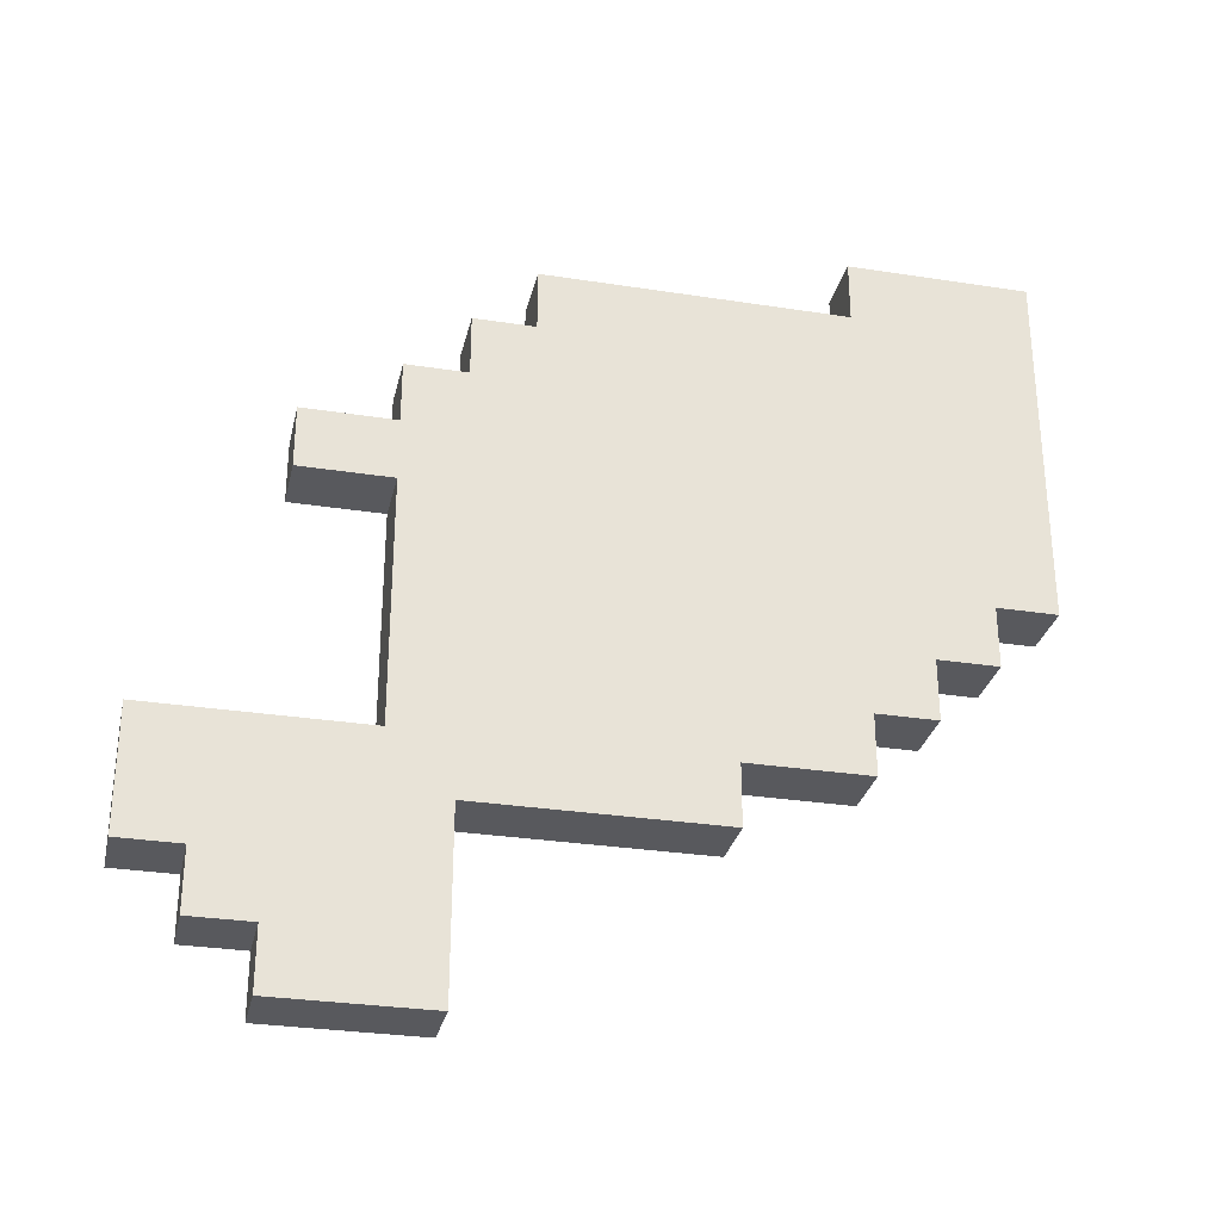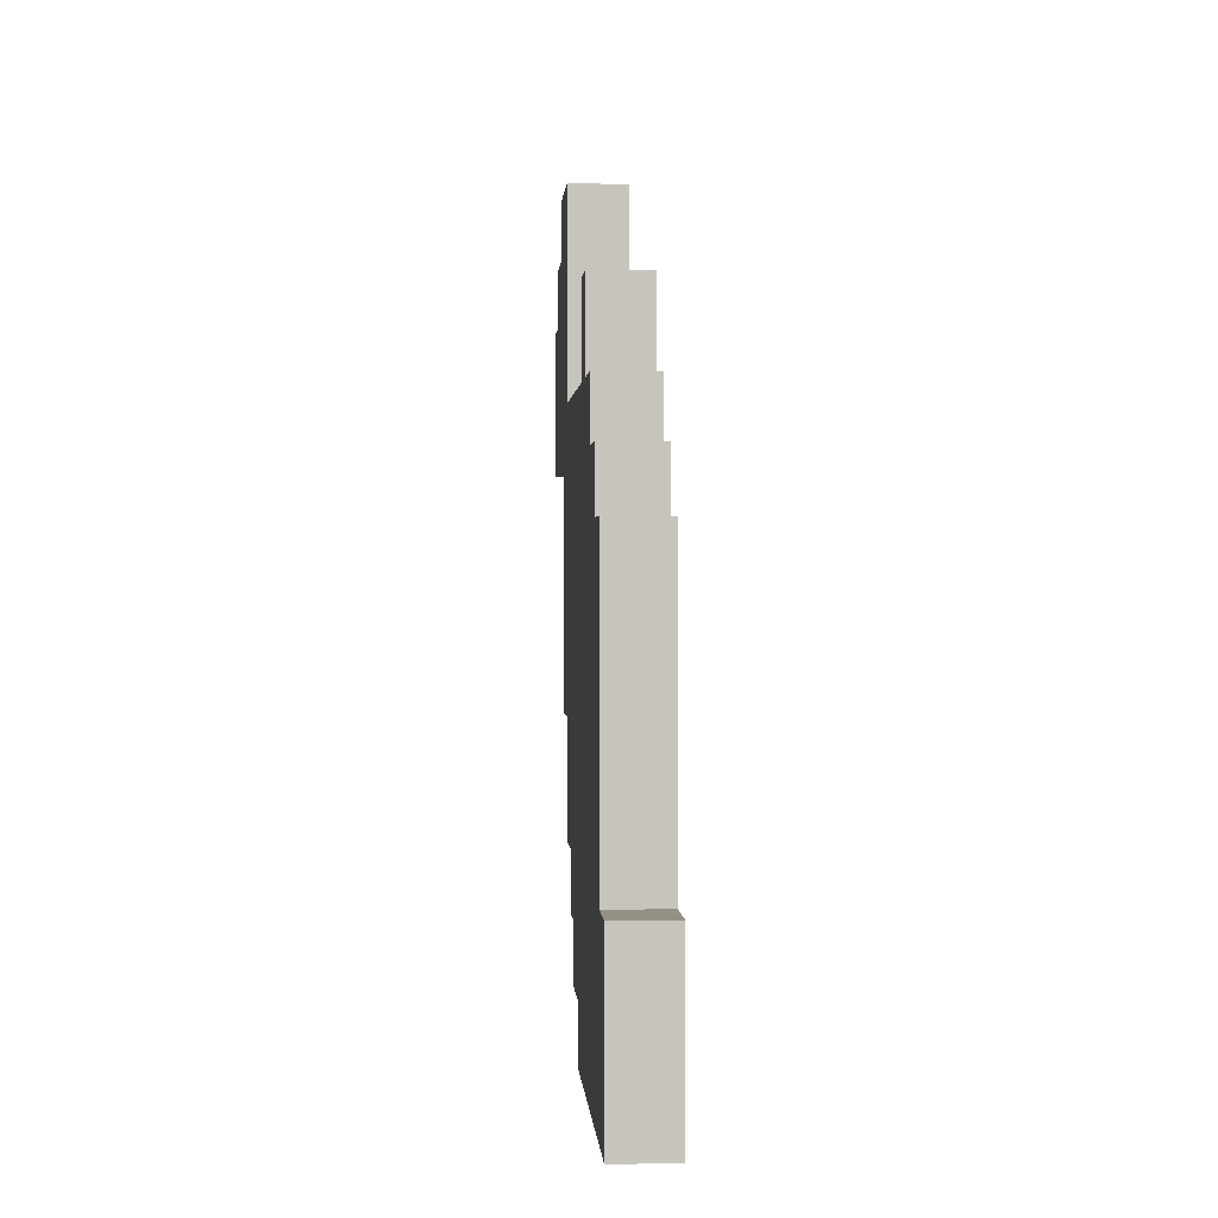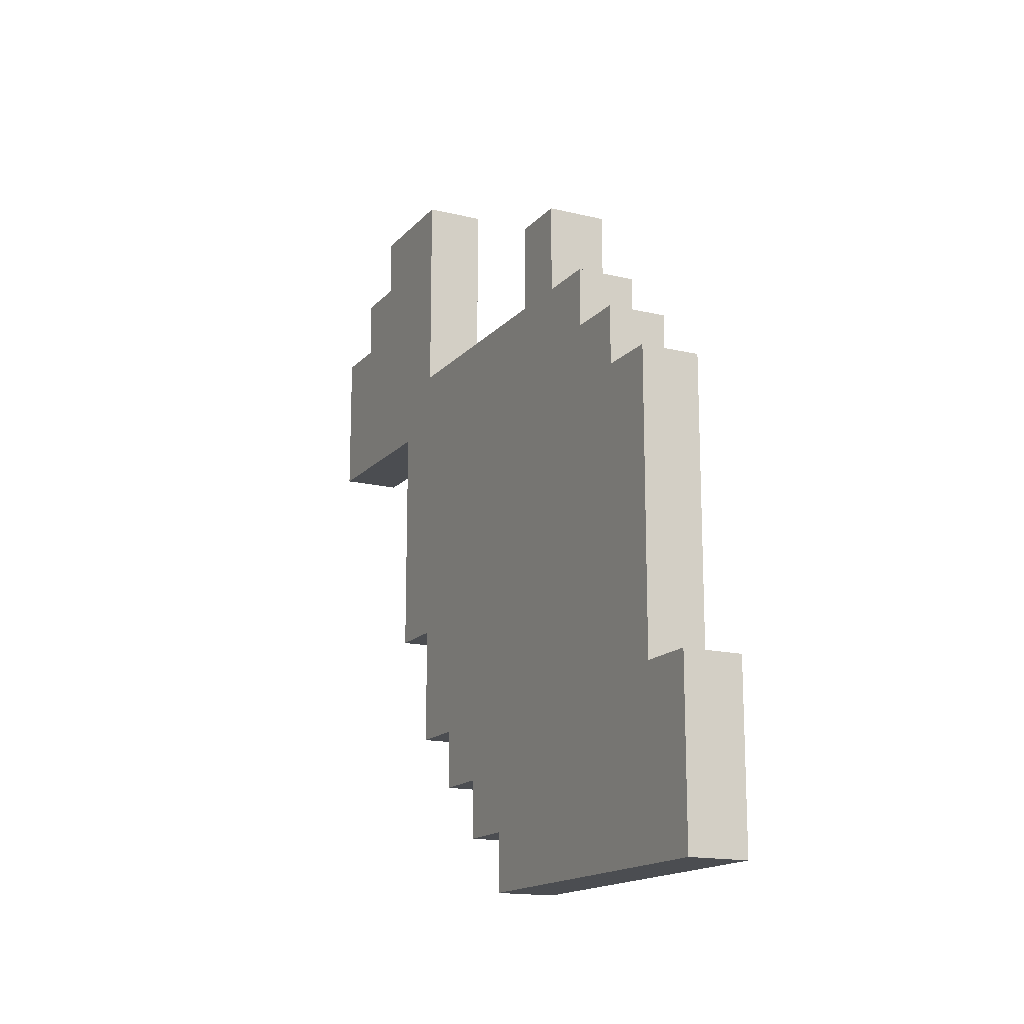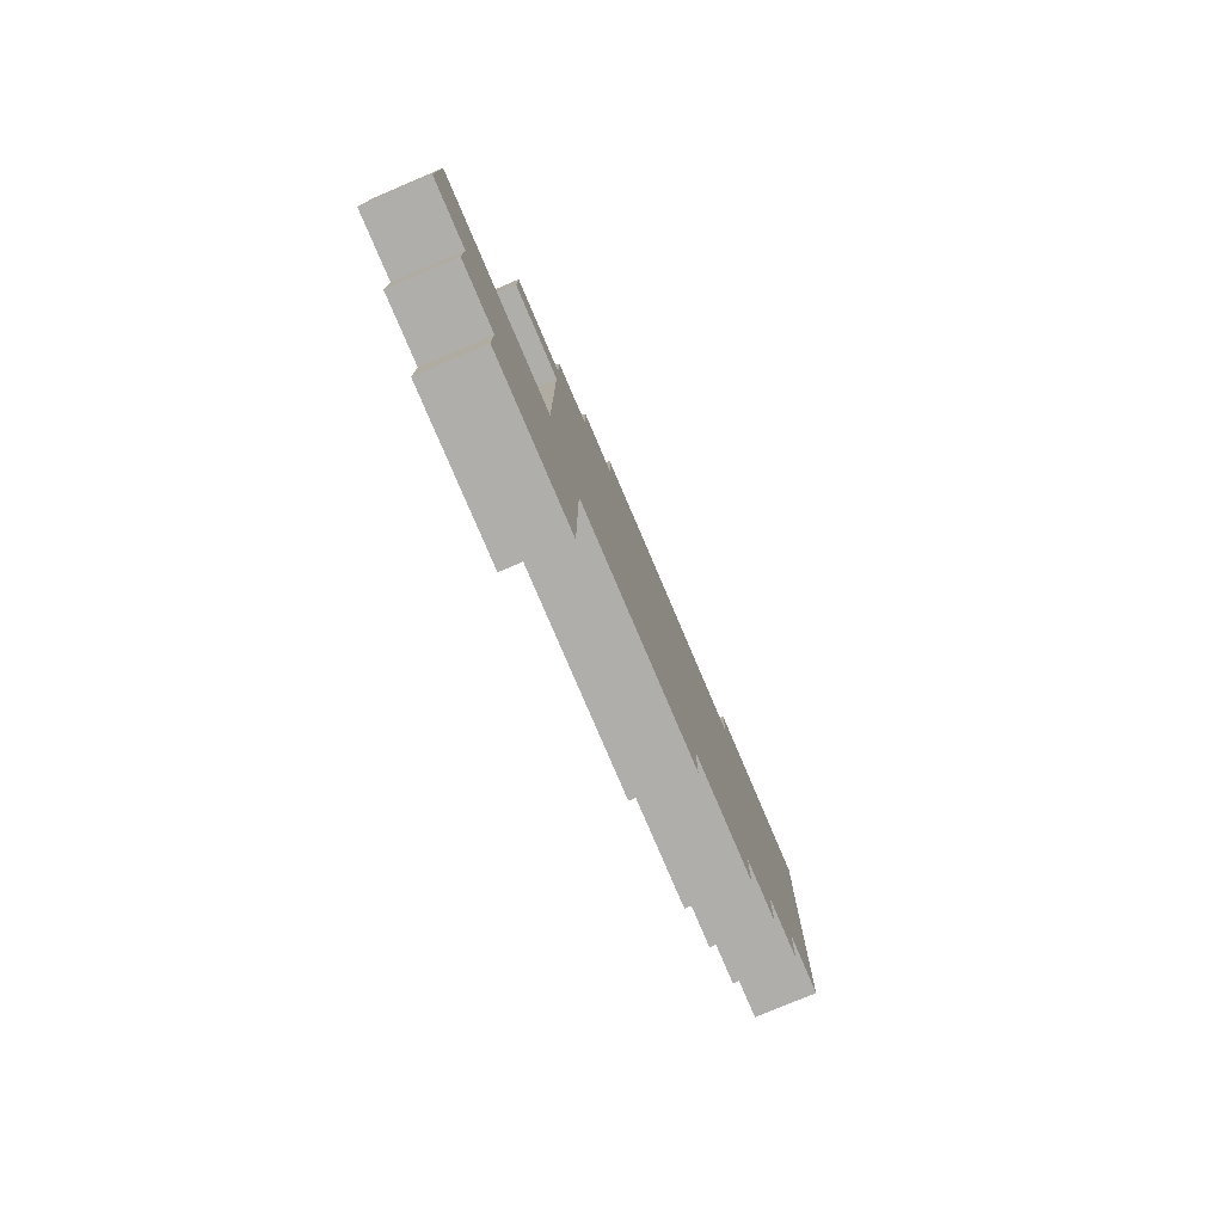
<metadata>
{"format":"obj","ext":"obj","renderer":"f3d","projection":"perspective","resolution":1024,"background":"white","views":[{"elev":-29.9,"azim":-102.8,"up":"+Z"},{"elev":0.7,"azim":-3.9,"up":"+Y"},{"elev":-15.9,"azim":-26.7,"up":"+Y"},{"elev":-77.8,"azim":-157.0,"up":"+Z"}]}
</metadata>
<code>
o
v 0 2.9 -1.1
v 0 2.9 -1.7
v 0 2.9 -2.1
v 0 2.9 -2.3
v 0 3.1 -1.3
v 0 3.1 -1.5
v 0 3.1 -1.7
v 0 3.1 -1.9
v 0 3.1 -2.1
v 0 3.1 -2.3
v 0 3.1 -2.5
v 0 3.3 -1.3
v 0 3.3 -1.5
v 0 3.3 -1.7
v 0 3.3 -1.9
v 0 3.3 -2.1
v 0 3.3 -2.3
v 0 3.3 -2.5
v 0 3.3 -2.7
v 0 3.5 -1.1
v 0 3.5 -1.3
v 0 3.5 -1.5
v 0 3.5 -1.7
v 0 3.5 -1.9
v 0 3.5 -2.1
v 0 3.5 -2.3
v 0 3.5 -2.5
v 0 3.5 -2.7
v 0 3.5 -2.9
v 0 3.7 -1.3
v 0 3.7 -1.5
v 0 3.7 -1.7
v 0 3.7 -1.9
v 0 3.7 -2.1
v 0 3.7 -2.3
v 0 3.7 -2.5
v 0 3.7 -2.7
v 0 3.7 -2.9
v 0 3.9 -1.3
v 0 3.9 -1.5
v 0 3.9 -1.7
v 0 3.9 -1.9
v 0 3.9 -2.1
v 0 3.9 -2.3
v 0 3.9 -2.5
v 0 3.9 -2.7
v 0 3.9 -2.9
v 0 3.9 -3.1
v 0 4.1 -1.5
v 0 4.1 -1.7
v 0 4.1 -1.9
v 0 4.1 -2.1
v 0 4.1 -2.3
v 0 4.1 -2.5
v 0 4.1 -2.7
v 0 4.1 -2.9
v 0 4.1 -3.1
v 0 4.3 -1.5
v 0 4.3 -1.7
v 0 4.3 -1.9
v 0 4.3 -2.1
v 0 4.3 -2.3
v 0 4.3 -2.5
v 0 4.3 -2.7
v 0 4.3 -2.9
v 0 4.3 -3.1
v 0 4.5 -1.3
v 0 4.5 -1.5
v 0 4.5 -1.7
v 0 4.5 -1.9
v 0 4.5 -2.1
v 0 4.5 -2.3
v 0 4.5 -2.5
v 0 4.5 -2.7
v 0 4.5 -2.9
v 0 4.5 -3.1
v 0 4.7 -1.5
v 0 4.7 -1.7
v 0 4.7 -1.9
v 0 4.7 -2.1
v 0 4.7 -2.3
v 0 4.7 -2.5
v 0 4.7 -2.7
v 0 4.7 -2.9
v 0 4.7 -3.1
v 0 4.7 -3.3
v 0 4.7 -3.5
v 0 4.7 -3.7
v 0 4.9 -1.7
v 0 4.9 -1.9
v 0 4.9 -2.1
v 0 4.9 -2.3
v 0 4.9 -2.5
v 0 4.9 -2.7
v 0 4.9 -2.9
v 0 4.9 -3.1
v 0 4.9 -3.3
v 0 5.1 -2.9
v 0 5.1 -3.1
v 0 5.2 -1.9
v 0 5.2 -2.1
v 0 5.2 -3.3
v 0 5.2 -3.5
v 0 5.2 -3.7
v 0 5.4 -3.3
v 0 5.4 -3.5
v 0 5.6 -2.9
v 0 5.6 -3.1
v 0 5.6 -3.3
v 0.2 2.9 -1.1
v 0.2 2.9 -1.7
v 0.2 2.9 -2.1
v 0.2 2.9 -2.3
v 0.2 3.1 -1.3
v 0.2 3.1 -1.5
v 0.2 3.1 -1.7
v 0.2 3.1 -1.9
v 0.2 3.1 -2.1
v 0.2 3.1 -2.3
v 0.2 3.1 -2.5
v 0.2 3.3 -1.3
v 0.2 3.3 -1.5
v 0.2 3.3 -1.7
v 0.2 3.3 -1.9
v 0.2 3.3 -2.1
v 0.2 3.3 -2.3
v 0.2 3.3 -2.5
v 0.2 3.3 -2.7
v 0.2 3.5 -1.1
v 0.2 3.5 -1.3
v 0.2 3.5 -1.5
v 0.2 3.5 -1.7
v 0.2 3.5 -1.9
v 0.2 3.5 -2.1
v 0.2 3.5 -2.3
v 0.2 3.5 -2.5
v 0.2 3.5 -2.7
v 0.2 3.5 -2.9
v 0.2 3.7 -1.3
v 0.2 3.7 -1.5
v 0.2 3.7 -1.7
v 0.2 3.7 -1.9
v 0.2 3.7 -2.1
v 0.2 3.7 -2.3
v 0.2 3.7 -2.5
v 0.2 3.7 -2.7
v 0.2 3.7 -2.9
v 0.2 3.9 -1.3
v 0.2 3.9 -1.5
v 0.2 3.9 -1.7
v 0.2 3.9 -1.9
v 0.2 3.9 -2.1
v 0.2 3.9 -2.3
v 0.2 3.9 -2.5
v 0.2 3.9 -2.7
v 0.2 3.9 -2.9
v 0.2 3.9 -3.1
v 0.2 4.1 -1.5
v 0.2 4.1 -1.7
v 0.2 4.1 -1.9
v 0.2 4.1 -2.1
v 0.2 4.1 -2.3
v 0.2 4.1 -2.5
v 0.2 4.1 -2.7
v 0.2 4.1 -2.9
v 0.2 4.1 -3.1
v 0.2 4.3 -1.5
v 0.2 4.3 -1.7
v 0.2 4.3 -1.9
v 0.2 4.3 -2.1
v 0.2 4.3 -2.3
v 0.2 4.3 -2.5
v 0.2 4.3 -2.7
v 0.2 4.3 -2.9
v 0.2 4.3 -3.1
v 0.2 4.5 -1.3
v 0.2 4.5 -1.5
v 0.2 4.5 -1.7
v 0.2 4.5 -1.9
v 0.2 4.5 -2.1
v 0.2 4.5 -2.3
v 0.2 4.5 -2.5
v 0.2 4.5 -2.7
v 0.2 4.5 -2.9
v 0.2 4.5 -3.1
v 0.2 4.7 -1.5
v 0.2 4.7 -1.7
v 0.2 4.7 -1.9
v 0.2 4.7 -2.1
v 0.2 4.7 -2.3
v 0.2 4.7 -2.5
v 0.2 4.7 -2.7
v 0.2 4.7 -2.9
v 0.2 4.7 -3.1
v 0.2 4.7 -3.3
v 0.2 4.7 -3.5
v 0.2 4.7 -3.7
v 0.2 4.9 -1.7
v 0.2 4.9 -1.9
v 0.2 4.9 -2.1
v 0.2 4.9 -2.3
v 0.2 4.9 -2.5
v 0.2 4.9 -2.7
v 0.2 4.9 -2.9
v 0.2 4.9 -3.1
v 0.2 4.9 -3.3
v 0.2 5.1 -2.9
v 0.2 5.1 -3.1
v 0.2 5.2 -1.9
v 0.2 5.2 -2.1
v 0.2 5.2 -3.3
v 0.2 5.2 -3.5
v 0.2 5.2 -3.7
v 0.2 5.4 -3.3
v 0.2 5.4 -3.5
v 0.2 5.6 -2.9
v 0.2 5.6 -3.1
v 0.2 5.6 -3.3
v 0 2.9 -1.1
v 0 3.5 -1.1
v 0.2 2.9 -1.1
v 0.2 3.5 -1.1
v 0 3.5 -1.3
v 0 3.7 -1.3
v 0 3.9 -1.3
v 0 4.5 -1.3
v 0.2 3.5 -1.3
v 0.2 3.7 -1.3
v 0.2 3.9 -1.3
v 0.2 4.5 -1.3
v 0 4.5 -1.5
v 0 4.7 -1.5
v 0.2 4.5 -1.5
v 0.2 4.7 -1.5
v 0 4.7 -1.7
v 0 4.9 -1.7
v 0.2 4.7 -1.7
v 0.2 4.9 -1.7
v 0 4.9 -1.9
v 0 5.2 -1.9
v 0.2 4.9 -1.9
v 0.2 5.2 -1.9
v 0 4.9 -2.9
v 0 5.1 -2.9
v 0 5.6 -2.9
v 0.2 4.9 -2.9
v 0.2 5.1 -2.9
v 0.2 5.6 -2.9
v 0 4.9 -2.1
v 0 5.2 -2.1
v 0.2 4.9 -2.1
v 0.2 5.2 -2.1
v 0 2.9 -2.3
v 0 3.1 -2.3
v 0.2 2.9 -2.3
v 0.2 3.1 -2.3
v 0 3.1 -2.5
v 0 3.3 -2.5
v 0.2 3.1 -2.5
v 0.2 3.3 -2.5
v 0 3.3 -2.7
v 0 3.5 -2.7
v 0.2 3.3 -2.7
v 0.2 3.5 -2.7
v 0 3.5 -2.9
v 0 3.7 -2.9
v 0 3.9 -2.9
v 0.2 3.5 -2.9
v 0.2 3.7 -2.9
v 0.2 3.9 -2.9
v 0 3.9 -3.1
v 0 4.1 -3.1
v 0 4.3 -3.1
v 0 4.5 -3.1
v 0 4.7 -3.1
v 0.2 3.9 -3.1
v 0.2 4.1 -3.1
v 0.2 4.3 -3.1
v 0.2 4.5 -3.1
v 0.2 4.7 -3.1
v 0 5.4 -3.3
v 0 5.6 -3.3
v 0.2 5.4 -3.3
v 0.2 5.6 -3.3
v 0 5.2 -3.5
v 0 5.4 -3.5
v 0.2 5.2 -3.5
v 0.2 5.4 -3.5
v 0 4.7 -3.7
v 0 5.2 -3.7
v 0.2 4.7 -3.7
v 0.2 5.2 -3.7
v 0 2.9 -1.1
v 0.2 2.9 -1.1
v 0 2.9 -1.7
v 0.2 2.9 -1.7
v 0 2.9 -2.1
v 0.2 2.9 -2.1
v 0 2.9 -2.3
v 0.2 2.9 -2.3
v 0 3.1 -2.3
v 0.2 3.1 -2.3
v 0 3.1 -2.5
v 0.2 3.1 -2.5
v 0 3.3 -2.5
v 0.2 3.3 -2.5
v 0 3.3 -2.7
v 0.2 3.3 -2.7
v 0 3.5 -2.7
v 0.2 3.5 -2.7
v 0 3.5 -2.9
v 0.2 3.5 -2.9
v 0 3.9 -2.9
v 0.2 3.9 -2.9
v 0 3.9 -3.1
v 0.2 3.9 -3.1
v 0 4.7 -3.1
v 0.2 4.7 -3.1
v 0 4.7 -3.3
v 0.2 4.7 -3.3
v 0 4.7 -3.5
v 0.2 4.7 -3.5
v 0 4.7 -3.7
v 0.2 4.7 -3.7
v 0 3.5 -1.1
v 0.2 3.5 -1.1
v 0 3.5 -1.3
v 0.2 3.5 -1.3
v 0 4.5 -1.3
v 0.2 4.5 -1.3
v 0 4.5 -1.5
v 0.2 4.5 -1.5
v 0 4.7 -1.5
v 0.2 4.7 -1.5
v 0 4.7 -1.7
v 0.2 4.7 -1.7
v 0 4.9 -1.7
v 0.2 4.9 -1.7
v 0 4.9 -1.9
v 0.2 4.9 -1.9
v 0 4.9 -2.1
v 0.2 4.9 -2.1
v 0 4.9 -2.3
v 0.2 4.9 -2.3
v 0 4.9 -2.5
v 0.2 4.9 -2.5
v 0 4.9 -2.7
v 0.2 4.9 -2.7
v 0 4.9 -2.9
v 0.2 4.9 -2.9
v 0 5.2 -1.9
v 0.2 5.2 -1.9
v 0 5.2 -2.1
v 0.2 5.2 -2.1
v 0 5.2 -3.5
v 0.2 5.2 -3.5
v 0 5.2 -3.7
v 0.2 5.2 -3.7
v 0 5.4 -3.3
v 0.2 5.4 -3.3
v 0 5.4 -3.5
v 0.2 5.4 -3.5
v 0 5.6 -2.9
v 0.2 5.6 -2.9
v 0 5.6 -3.1
v 0.2 5.6 -3.1
v 0 5.6 -3.3
v 0.2 5.6 -3.3
f 5 2 1
f 6 2 5
f 7 3 2
f 7 2 6
f 8 3 7
f 9 4 3
f 9 3 8
f 10 4 9
f 12 6 5
f 12 5 1
f 13 7 6
f 13 6 12
f 14 8 7
f 14 7 13
f 15 9 8
f 15 8 14
f 16 10 9
f 16 9 15
f 17 11 10
f 17 10 16
f 18 11 17
f 20 13 12
f 20 12 1
f 21 13 20
f 22 14 13
f 22 13 21
f 23 15 14
f 23 14 22
f 24 16 15
f 24 15 23
f 25 17 16
f 25 16 24
f 26 18 17
f 26 17 25
f 27 19 18
f 27 18 26
f 28 19 27
f 30 22 21
f 31 23 22
f 31 22 30
f 32 24 23
f 32 23 31
f 33 25 24
f 33 24 32
f 34 26 25
f 34 25 33
f 35 27 26
f 35 26 34
f 36 28 27
f 36 27 35
f 37 29 28
f 37 28 36
f 38 29 37
f 39 31 30
f 40 32 31
f 40 31 39
f 41 33 32
f 41 32 40
f 42 34 33
f 42 33 41
f 43 36 35
f 43 34 42
f 43 35 34
f 44 36 43
f 45 37 36
f 45 36 44
f 46 38 37
f 46 37 45
f 47 38 46
f 49 40 39
f 49 41 40
f 50 42 41
f 50 41 49
f 51 43 42
f 51 42 50
f 52 44 43
f 52 43 51
f 53 45 44
f 53 44 52
f 54 46 45
f 54 45 53
f 55 47 46
f 55 46 54
f 56 48 47
f 56 47 55
f 57 48 56
f 58 49 39
f 58 50 49
f 59 51 50
f 59 50 58
f 60 52 51
f 60 51 59
f 61 53 52
f 61 52 60
f 62 54 53
f 62 53 61
f 63 55 54
f 63 54 62
f 64 56 55
f 64 55 63
f 65 57 56
f 65 56 64
f 66 57 65
f 67 59 58
f 67 58 39
f 68 59 67
f 69 60 59
f 69 59 68
f 70 61 60
f 70 60 69
f 71 62 61
f 71 61 70
f 72 63 62
f 72 62 71
f 73 64 63
f 73 63 72
f 74 65 64
f 74 64 73
f 75 66 65
f 75 65 74
f 76 66 75
f 77 70 69
f 77 69 68
f 78 70 77
f 79 71 70
f 79 70 78
f 80 72 71
f 80 71 79
f 81 73 72
f 81 72 80
f 82 74 73
f 82 73 81
f 83 75 74
f 83 74 82
f 84 76 75
f 84 75 83
f 85 76 84
f 89 81 80
f 89 79 78
f 89 80 79
f 90 81 89
f 91 81 90
f 92 82 81
f 92 81 91
f 93 83 82
f 93 82 92
f 94 84 83
f 94 83 93
f 95 85 84
f 95 84 94
f 96 86 85
f 96 85 95
f 97 87 86
f 97 86 96
f 98 97 96
f 98 96 95
f 99 97 98
f 100 91 90
f 101 91 100
f 102 87 97
f 102 97 99
f 103 88 87
f 103 87 102
f 104 88 103
f 105 102 99
f 105 103 102
f 106 103 105
f 107 99 98
f 108 105 99
f 108 99 107
f 109 105 108
f 110 111 114
f 114 111 115
f 111 112 116
f 115 111 116
f 116 112 117
f 112 113 118
f 117 112 118
f 118 113 119
f 114 115 121
f 110 114 121
f 115 116 122
f 121 115 122
f 116 117 123
f 122 116 123
f 117 118 124
f 123 117 124
f 118 119 125
f 124 118 125
f 119 120 126
f 125 119 126
f 126 120 127
f 121 122 129
f 110 121 129
f 129 122 130
f 122 123 131
f 130 122 131
f 123 124 132
f 131 123 132
f 124 125 133
f 132 124 133
f 125 126 134
f 133 125 134
f 126 127 135
f 134 126 135
f 127 128 136
f 135 127 136
f 136 128 137
f 130 131 139
f 131 132 140
f 139 131 140
f 132 133 141
f 140 132 141
f 133 134 142
f 141 133 142
f 134 135 143
f 142 134 143
f 135 136 144
f 143 135 144
f 136 137 145
f 144 136 145
f 137 138 146
f 145 137 146
f 146 138 147
f 139 140 148
f 140 141 149
f 148 140 149
f 141 142 150
f 149 141 150
f 142 143 151
f 150 142 151
f 144 145 152
f 151 143 152
f 143 144 152
f 152 145 153
f 145 146 154
f 153 145 154
f 146 147 155
f 154 146 155
f 155 147 156
f 148 149 158
f 149 150 158
f 150 151 159
f 158 150 159
f 151 152 160
f 159 151 160
f 152 153 161
f 160 152 161
f 153 154 162
f 161 153 162
f 154 155 163
f 162 154 163
f 155 156 164
f 163 155 164
f 156 157 165
f 164 156 165
f 165 157 166
f 148 158 167
f 158 159 167
f 159 160 168
f 167 159 168
f 160 161 169
f 168 160 169
f 161 162 170
f 169 161 170
f 162 163 171
f 170 162 171
f 163 164 172
f 171 163 172
f 164 165 173
f 172 164 173
f 165 166 174
f 173 165 174
f 174 166 175
f 167 168 176
f 148 167 176
f 176 168 177
f 168 169 178
f 177 168 178
f 169 170 179
f 178 169 179
f 170 171 180
f 179 170 180
f 171 172 181
f 180 171 181
f 172 173 182
f 181 172 182
f 173 174 183
f 182 173 183
f 174 175 184
f 183 174 184
f 184 175 185
f 178 179 186
f 177 178 186
f 186 179 187
f 179 180 188
f 187 179 188
f 180 181 189
f 188 180 189
f 181 182 190
f 189 181 190
f 182 183 191
f 190 182 191
f 183 184 192
f 191 183 192
f 184 185 193
f 192 184 193
f 193 185 194
f 189 190 198
f 187 188 198
f 188 189 198
f 198 190 199
f 199 190 200
f 190 191 201
f 200 190 201
f 191 192 202
f 201 191 202
f 192 193 203
f 202 192 203
f 193 194 204
f 203 193 204
f 194 195 205
f 204 194 205
f 195 196 206
f 205 195 206
f 205 206 207
f 204 205 207
f 207 206 208
f 199 200 209
f 209 200 210
f 206 196 211
f 208 206 211
f 196 197 212
f 211 196 212
f 212 197 213
f 208 211 214
f 211 212 214
f 214 212 215
f 207 208 216
f 208 214 217
f 216 208 217
f 217 214 218
f 221 220 219
f 222 220 221
f 227 224 223
f 228 225 224
f 228 224 227
f 229 226 225
f 229 225 228
f 230 226 229
f 233 232 231
f 234 232 233
f 237 236 235
f 238 236 237
f 241 240 239
f 242 240 241
f 246 244 243
f 247 245 244
f 247 244 246
f 248 245 247
f 249 250 251
f 251 250 252
f 253 254 255
f 255 254 256
f 257 258 259
f 259 258 260
f 261 262 263
f 263 262 264
f 265 266 268
f 266 267 269
f 268 266 269
f 269 267 270
f 271 272 276
f 272 273 277
f 276 272 277
f 273 274 278
f 277 273 278
f 274 275 279
f 278 274 279
f 279 275 280
f 281 282 283
f 283 282 284
f 285 286 287
f 287 286 288
f 289 290 291
f 291 290 292
f 295 294 293
f 296 294 295
f 297 296 295
f 298 296 297
f 299 298 297
f 300 298 299
f 303 302 301
f 304 302 303
f 307 306 305
f 308 306 307
f 311 310 309
f 312 310 311
f 315 314 313
f 316 314 315
f 319 318 317
f 320 318 319
f 321 320 319
f 322 320 321
f 323 322 321
f 324 322 323
f 325 326 327
f 327 326 328
f 329 330 331
f 331 330 332
f 333 334 335
f 335 334 336
f 337 338 339
f 339 338 340
f 341 342 343
f 343 342 344
f 343 344 345
f 345 344 346
f 345 346 347
f 347 346 348
f 347 348 349
f 349 348 350
f 351 352 353
f 353 352 354
f 355 356 357
f 357 356 358
f 359 360 361
f 361 360 362
f 363 364 365
f 365 364 366
f 365 366 367
f 367 366 368

</code>
